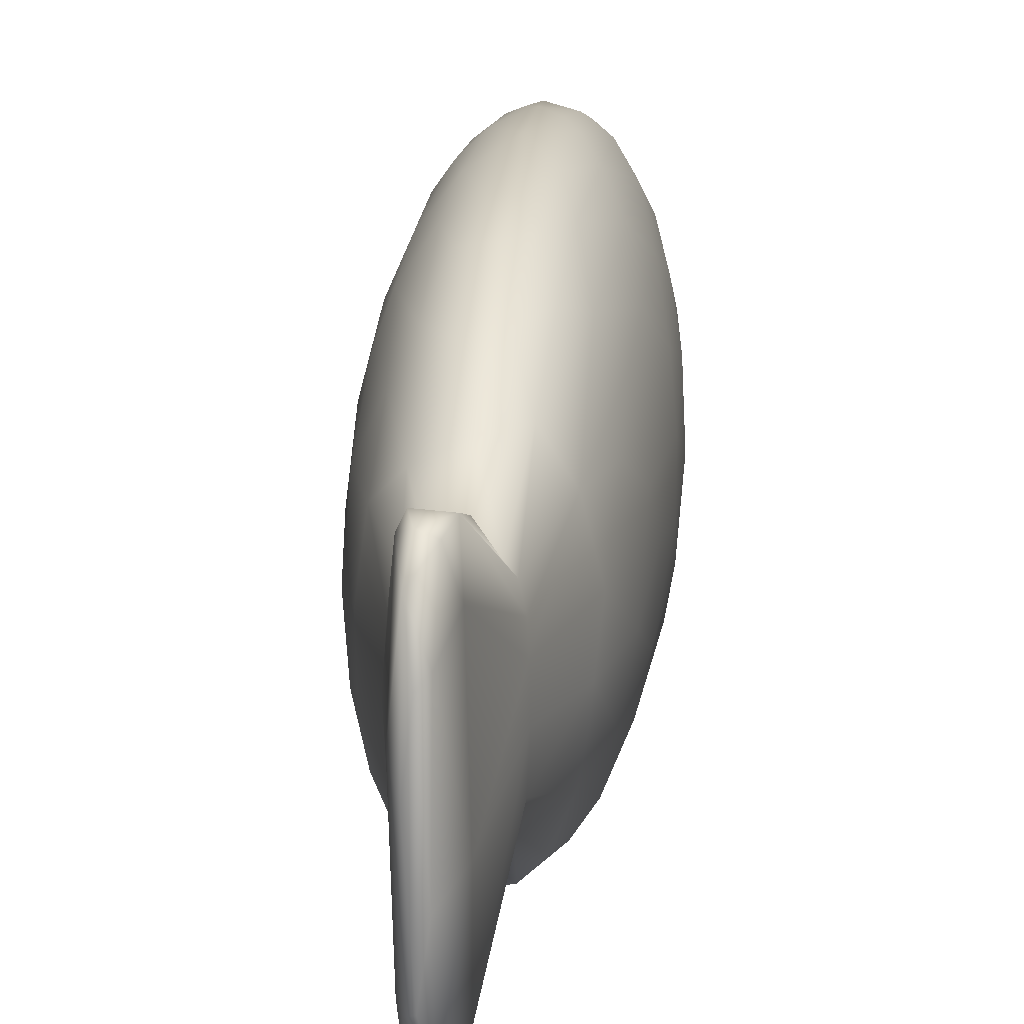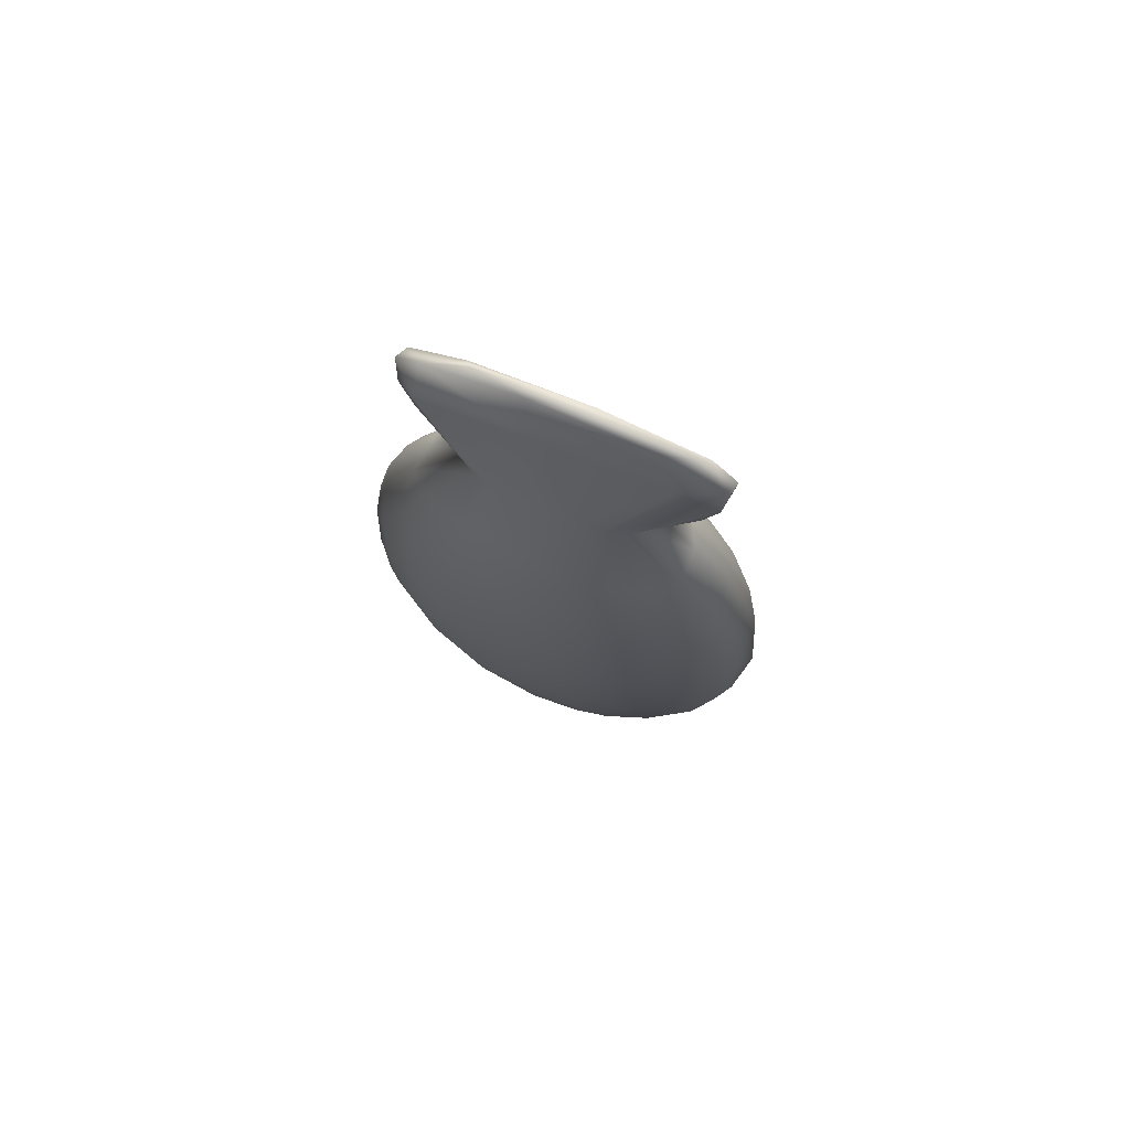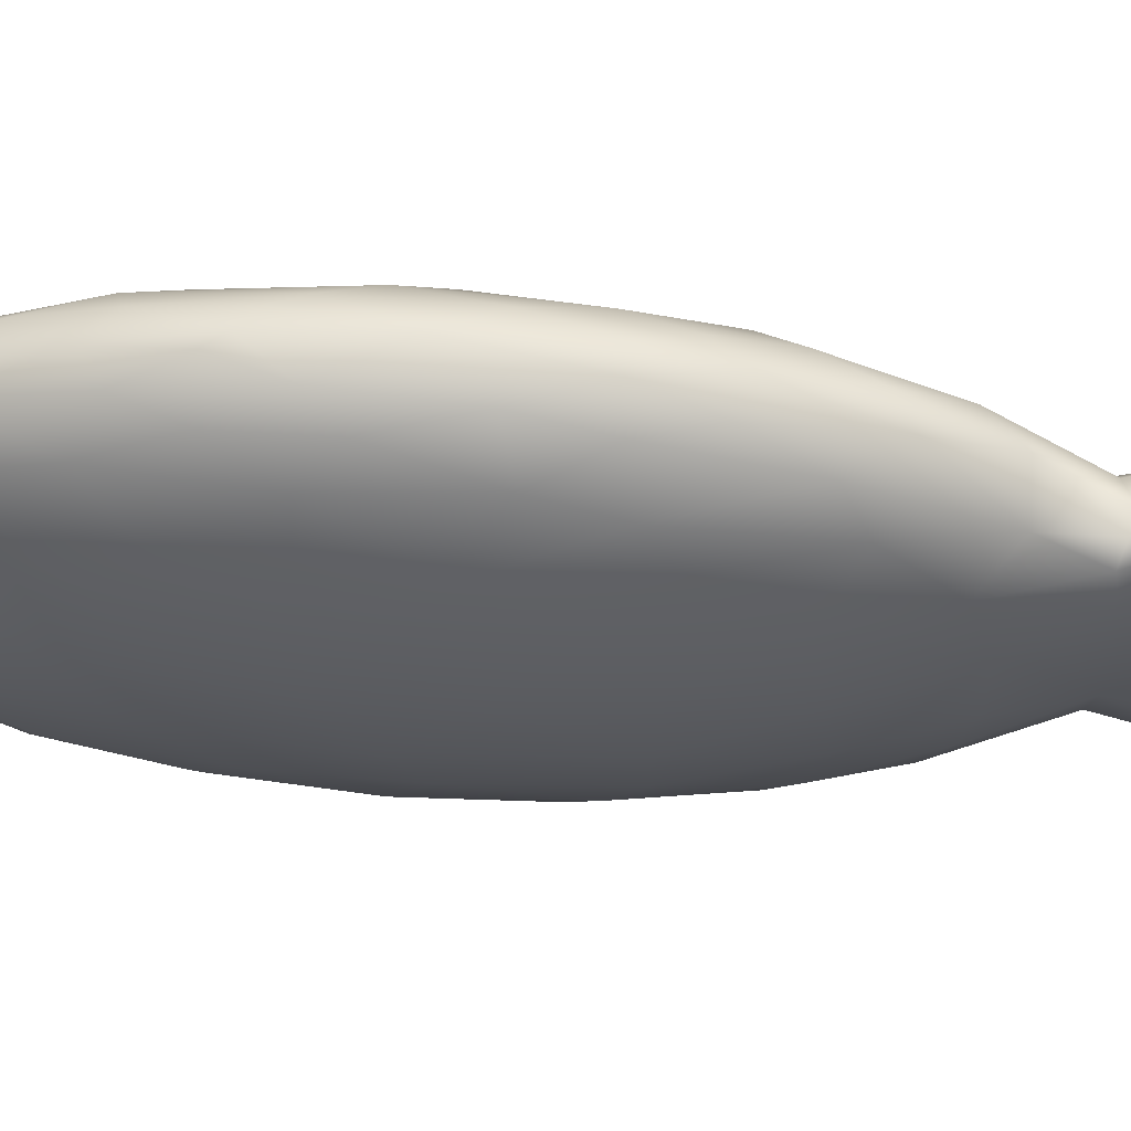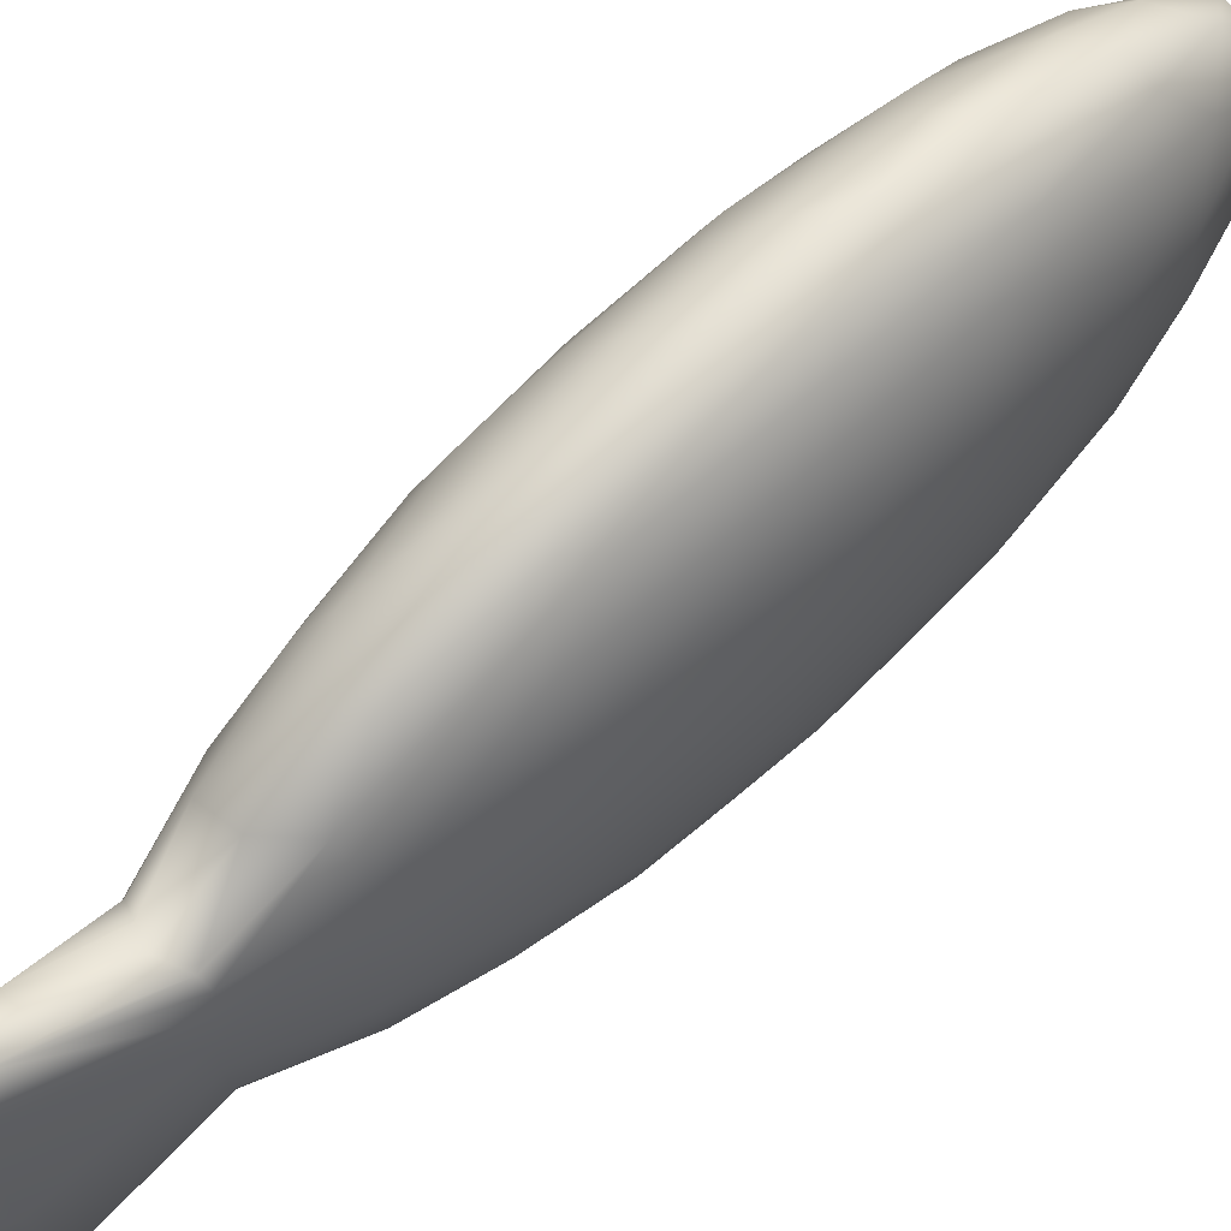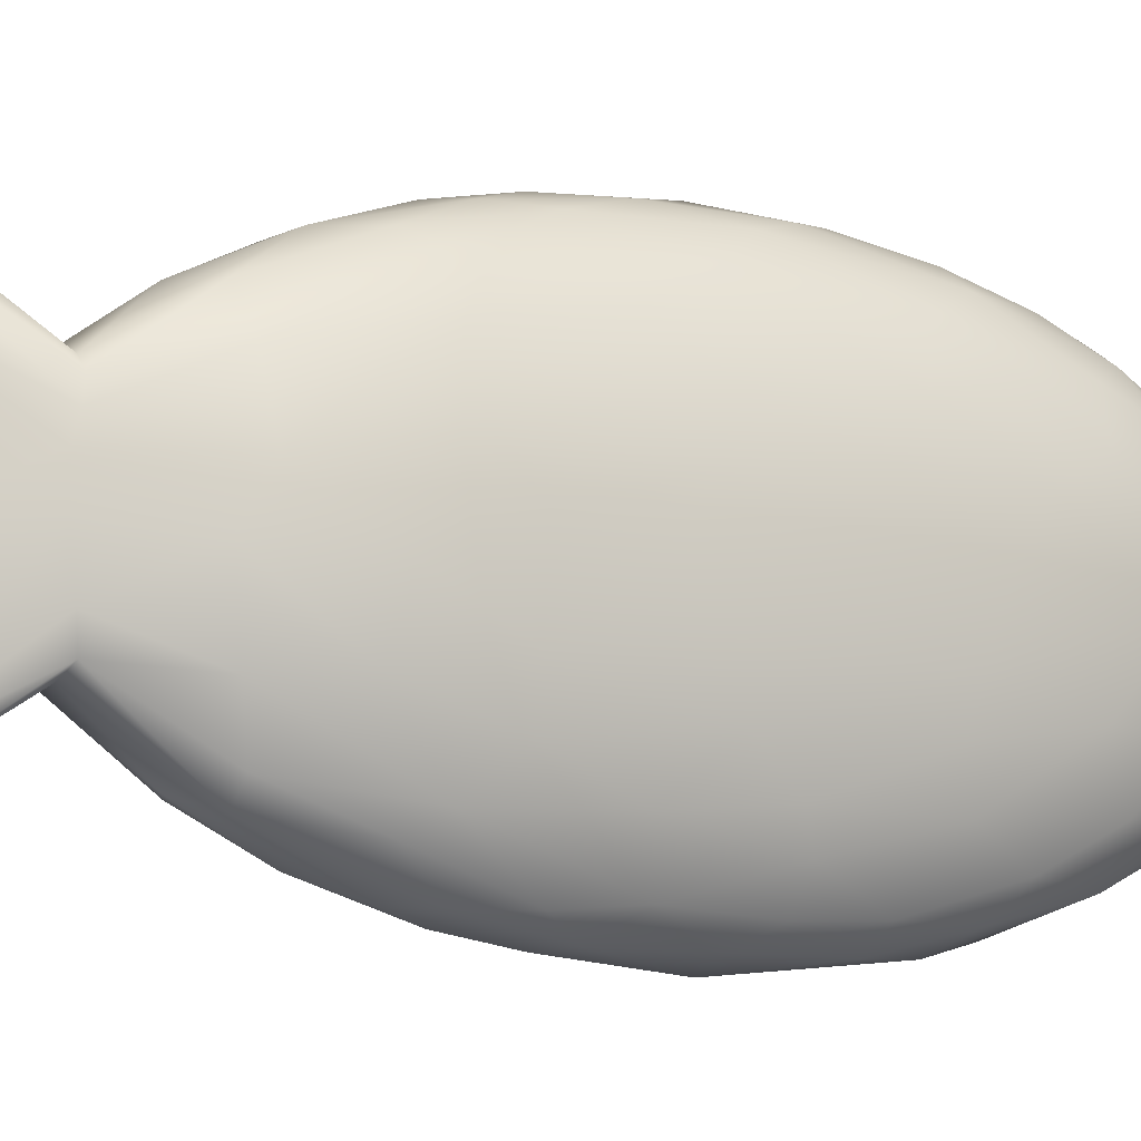
<metadata>
{"format":"obj","ext":"obj","renderer":"f3d","projection":"perspective","resolution":1024,"background":"white","views":[{"elev":20.3,"azim":5.6,"up":"+Y"},{"elev":73.9,"azim":112.6,"up":"+Z"},{"elev":59.0,"azim":-86.2,"up":"+Y"},{"elev":65.2,"azim":45.9,"up":"+Y"},{"elev":-10.9,"azim":62.9,"up":"+Y"}]}
</metadata>
<code>
o Sphere
v 0.1566 1.403 -1.9
v 0.1743 1.468 -1.85
v 0.1542 1.608 -1.682
v 0.1322 1.592 -1.748
v 0.124 1.129 -1.59
v 0.1283 1.335 -1.909
v 0.138 1.529 -1.841
v 0.1221 1.655 -1.527
v 0.1222 1.109 -1.407
v 0.159 1.246 -1.82
v 0.1325 1.219 -1.807
v 0.119 1.261 -1.861
v 0.1585 1.152 -1.624
v 0.1489 1.181 -1.729
v 0.1855 1.374 -1.851
v 0.1907 1.551 -1.711
v 0.18 1.517 -1.794
v 0.1474 1.125 -1.527
v 0.1893 1.229 -1.728
v 0.1509 1.634 -1.6
v 0.1777 1.61 -1.611
v 0.1448 1.653 -1.506
v 0.218 1.292 -1.694
v 0.2131 1.442 -1.75
v 0.2309 1.454 -1.641
v 0.2012 1.585 -1.566
v 0.1835 1.185 -1.65
v 0.1781 1.149 -1.534
v 0.2147 1.373 -1.759
v 0.2399 1.384 -1.597
v 0.2121 1.541 -1.624
v 0.2128 1.492 -1.706
v 0.2226 1.22 -1.438
v 0.2301 1.269 -1.564
v 0.2424 1.457 -1.504
v 0.1802 1.633 -1.43
v 0.2042 1.597 -1.387
v 0.1815 1.145 -1.449
v 0.2381 1.32 -1.575
v 0.2482 1.385 -1.466
v 0.2292 1.517 -1.537
v 0.2222 1.553 -1.459
v 0.159 1.124 -1.413
v 0.1858 1.151 -1.343
v 0.2452 1.32 -1.384
v 0.2472 1.374 -1.333
v 0.2202 1.554 -1.316
v 0.2381 1.499 -1.386
v 0.2367 1.269 -1.385
v 0.2461 1.439 -1.355
v 0.2416 1.401 -1.235
v 0.2304 1.361 -1.146
v 0.2069 1.369 -1.026
v 0.2167 1.537 -1.209
v 0.2174 1.495 -1.136
v 0.1557 1.651 -1.346
v 0.1492 1.124 -1.306
v 0.2008 1.206 -1.187
v 0.2231 1.251 -1.233
v 0.218 1.289 -1.125
v 0.2122 1.426 -1.056
v 0.1734 1.629 -1.28
v 0.1927 1.585 -1.192
v 0.1714 1.145 -1.267
v 0.1737 1.224 -1.052
v 0.1697 1.602 -1.154
v 0.1532 1.634 -1.222
v 0.1544 1.145 -1.202
v 0.1802 1.185 -1.155
v 0.2039 1.335 -1.029
v 0.1649 1.554 -1.038
v 0.07425 1.33 -0.9328
v 0.1418 1.602 -1.1
v 0.1325 1.145 -1.168
v 0.1507 1.2 -1.049
v 0.1528 1.492 -0.9371
v 0.1278 1.555 -1.003
v 0.135 1.651 -1.268
v 0.1244 1.121 -1.277
v 0.1238 1.213 -1.012
v 0.1099 1.168 -1.102
v 0.1141 1.135 -1.207
v 0.1689 1.453 -0.9356
v 0.1016 1.212 -1.021
v 0.07562 1.453 -0.935
v 0.1245 1.637 -1.192
v 0.1093 1.597 -1.081
v 0.05366 1.552 -1.106
v 0.08105 1.532 -1.002
v 0.04904 1.492 -1.038
v 0.1069 1.651 -1.273
v 0.0972 1.124 -1.299
v 0.06434 1.234 -1.053
v 0.04158 1.422 -1.016
v 0.09057 1.629 -1.201
v 0.07342 1.593 -1.131
v 0.07615 1.173 -1.148
v 0.08417 1.138 -1.251
v 0.04266 1.347 -1.017
v 0.04857 1.292 -1.031
v 0.04016 1.236 -1.138
v 0.01592 1.392 -1.129
v 0.07298 1.629 -1.268
v 0.03988 1.581 -1.258
v 0.05608 1.194 -1.162
v 0.05153 1.165 -1.308
v 0.02249 1.317 -1.118
v 0.02663 1.541 -1.229
v 0.02289 1.482 -1.14
v 0.04506 1.602 -1.336
v 0.08017 1.646 -1.352
v 0.07737 1.129 -1.386
v 0.004586 1.331 -1.246
v -0.004165 1.401 -1.353
v 0.01632 1.537 -1.372
v 0.01521 1.267 -1.244
v 0.003631 1.414 -1.236
v 0.06353 1.145 -1.461
v 0.02984 1.199 -1.436
v -0.000737 1.32 -1.431
v 0.01976 1.544 -1.481
v 0.02419 1.536 -1.576
v 0.01528 1.258 -1.537
v 0.009341 1.262 -1.403
v 0.03261 1.217 -1.58
v -0.003323 1.401 -1.482
v 0.003631 1.414 -1.579
v 0.0628 1.629 -1.446
v 0.04026 1.593 -1.483
v 0.08761 1.65 -1.479
v 0.09528 1.124 -1.508
v 0.03587 1.255 -1.691
v 0.01243 1.406 -1.662
v 0.06679 1.622 -1.546
v 0.0568 1.589 -1.633
v 0.05412 1.173 -1.574
v 0.08334 1.138 -1.561
v 0.02548 1.347 -1.728
v 0.05022 1.406 -1.828
v 0.03238 1.417 -1.764
v 0.07818 1.488 -1.849
v 0.088 1.629 -1.607
v 0.09552 1.597 -1.721
v 0.06669 1.347 -1.862
v 0.06849 1.542 -1.77
v 0.04393 1.54 -1.693
v 0.112 1.145 -1.646
v 0.09157 1.361 -1.9
v 0.09906 1.292 -1.877
v 0.09949 1.554 -1.802
v 0.1094 1.651 -1.546
v 0.07776 1.254 -1.819
v 0.08575 1.428 -1.89
v 0.1187 1.402 -1.918
v 0.1172 1.636 -1.626
v 0.1413 1.213 -0.8374
v 0.1365 1.195 -0.7932
v 0.09957 1.251 -0.7773
v 0.1721 1.378 -0.9265
v 0.1492 1.351 -0.7779
v 0.1456 1.216 -0.8057
v 0.1422 1.558 -0.8421
v 0.14 1.576 -0.7974
v 0.1038 1.497 -0.9321
v 0.1688 1.322 -0.935
v 0.1406 1.278 -0.9321
v 0.09136 1.283 -0.9369
v 0.1195 1.277 -0.9251
v 0.1324 1.503 -0.7176
v 0.1221 1.495 -0.7049
v 0.1311 1.223 -0.7273
v 0.1317 1.347 -0.7073
v 0.1121 1.271 -0.7176
v 0.1223 1.279 -0.7049
v 0.1133 1.551 -0.7273
v 0.1138 1.419 -0.7039
v 0.1091 1.582 -0.789
v 0.1708 1.426 -0.9273
v 0.1449 1.524 -0.7773
v 0.1023 1.216 -0.8421
v 0.1109 1.192 -0.7899
v 0.07231 1.397 -0.9265
v 0.1586 1.305 -1.873
v 0.1387 1.471 -1.888
v 0.2124 1.218 -1.58
v 0.1599 1.648 -1.475
v 0.2165 1.209 -1.324
v 0.00643 1.48 -1.29
v 0.04192 1.48 -1.764
v 0.1032 1.561 -0.8374
v 0.1268 1.191 -0.75
v 0.1176 1.584 -0.75
v 0.09938 1.216 -0.8171
v 0.09889 1.558 -0.8057
v 0.1101 1.491 -1.878
v 0.1116 1.194 -1.769
v 0.1606 1.573 -1.749
v 0.1223 1.665 -1.401
v 0.1935 1.294 -1.794
v 0.2067 1.185 -1.454
v 0.2342 1.453 -1.196
v 0.2357 1.31 -1.232
v 0.1948 1.503 -1.045
v 0.1954 1.283 -1.038
v 0.1627 1.478 -0.9396
v 0.125 1.497 -0.9251
v 0.1342 1.575 -0.7524
v 0.08177 1.296 -0.9396
v 0.02996 1.212 -1.276
v 0.00362 1.48 -1.454
v 0.01421 1.48 -1.613
v 0.009098 1.322 -1.608
v 0.04189 1.31 -1.776
v 0.05691 1.212 -1.701
v 0.08354 1.181 -1.709
v 0.1605 1.291 -0.9398
v 0.08399 1.484 -0.9398
v 0.09527 1.424 -0.7779
v 0.1103 1.199 -0.7524
f 20 3 4
f 5 147 14
f 183 12 6
f 1 183 6
f 7 197 17
f 17 2 7
f 8 155 151
f 8 20 155
f 18 9 5
f 12 183 10
f 10 14 11
f 28 18 13
f 22 20 8
f 22 186 20
f 10 199 19
f 15 1 2
f 2 17 24
f 197 3 21
f 20 21 3
f 43 9 18
f 18 28 43
f 185 27 19
f 19 23 185
f 29 24 25
f 186 36 21
f 23 199 29
f 16 21 26
f 31 26 41
f 41 25 31
f 185 34 33
f 30 25 35
f 35 25 41
f 35 48 50
f 50 40 35
f 38 28 200
f 40 45 39
f 42 26 37
f 41 26 42
f 22 198 186
f 43 28 38
f 200 187 44
f 45 202 49
f 48 42 47
f 56 36 186
f 186 198 56
f 56 62 36
f 57 9 43
f 43 38 44
f 43 44 57
f 33 49 187
f 50 201 51
f 51 46 50
f 53 70 60
f 54 63 203
f 203 55 54
f 56 67 62
f 57 44 64
f 59 60 58
f 52 51 201
f 201 55 61
f 64 44 58
f 79 9 57
f 57 64 68
f 57 68 79
f 65 69 58
f 58 204 65
f 178 53 61
f 203 83 178
f 67 73 66
f 73 71 66
f 70 53 165
f 165 204 70
f 71 205 203
f 78 67 56
f 56 198 78
f 78 86 67
f 86 87 73
f 87 77 73
f 76 71 77
f 79 68 74
f 79 74 82
f 65 216 75
f 75 166 80
f 82 74 81
f 89 164 77
f 77 87 89
f 91 86 78
f 78 198 91
f 91 95 86
f 88 90 89
f 91 103 95
f 92 82 98
f 100 101 93
f 93 105 97
f 85 90 94
f 98 81 97
f 100 72 99
f 112 9 92
f 92 98 112
f 107 116 101
f 101 209 105
f 102 94 109
f 109 188 117
f 117 102 109
f 98 97 106
f 106 97 105
f 107 100 99
f 113 116 107
f 109 88 108
f 88 96 104
f 111 103 91
f 91 198 111
f 114 120 113
f 188 108 115
f 104 110 115
f 116 124 209
f 209 119 106
f 126 212 120
f 210 115 121
f 121 129 122
f 130 128 111
f 111 198 130
f 131 9 112
f 112 118 131
f 125 136 119
f 131 118 137
f 123 132 125
f 123 212 132
f 132 214 125
f 125 214 136
f 130 142 134
f 137 118 136
f 138 213 212
f 211 122 146
f 122 129 135
f 139 141 153
f 153 144 139
f 155 143 142
f 137 136 215
f 138 139 213
f 189 146 145
f 145 143 150
f 151 142 130
f 130 8 151
f 151 155 142
f 5 9 131
f 131 137 5
f 149 152 144
f 141 145 150
f 150 4 7
f 7 195 150
f 5 137 147
f 152 149 12
f 12 11 196
f 153 141 195
f 153 195 154
f 154 148 153
f 155 4 143
f 156 168 166
f 216 161 156
f 157 161 191
f 156 161 157
f 191 181 157
f 72 208 193
f 193 158 72
f 161 216 165
f 160 161 159
f 162 206 190
f 177 192 163
f 172 160 169
f 169 179 207
f 207 192 175
f 171 161 160
f 160 172 171
f 171 172 174
f 219 191 171
f 176 218 173
f 173 158 219
f 175 176 170
f 175 194 218
f 218 176 175
f 190 206 164
f 217 194 190
f 177 194 192
f 190 194 177
f 83 205 163
f 83 179 178
f 163 179 83
f 180 168 156
f 156 181 180
f 181 219 193
f 194 217 85
f 218 194 182
f 1 154 184
f 184 154 195
f 1 184 2
f 155 20 4
f 3 197 4
f 14 147 196
f 14 13 5
f 6 154 1
f 1 15 183
f 184 195 7
f 7 4 197
f 7 2 184
f 11 14 196
f 11 12 10
f 18 5 13
f 13 14 27
f 15 199 183
f 15 29 199
f 16 17 197
f 16 197 21
f 16 32 17
f 8 198 22
f 10 19 14
f 19 27 14
f 10 183 199
f 24 17 32
f 39 23 29 30
f 20 186 21
f 19 199 23
f 23 34 185
f 24 32 25
f 25 30 29
f 21 36 26
f 28 13 27
f 27 185 28
f 49 34 39 45
f 23 39 34
f 31 32 16
f 31 16 26
f 31 25 32
f 33 200 185
f 34 49 33
f 40 30 35
f 35 41 48
f 36 37 26
f 28 185 200
f 39 30 40
f 202 45 46 51
f 42 48 41
f 44 38 200
f 187 58 44
f 45 40 46
f 52 201 61 53
f 47 42 37
f 47 37 63
f 47 54 48
f 54 201 48
f 33 187 200
f 49 59 187
f 49 202 59
f 187 59 58
f 46 40 50
f 50 48 201
f 36 62 37
f 37 62 63
f 52 60 202
f 202 51 52
f 52 53 60
f 60 70 204
f 55 201 54
f 54 47 63
f 59 202 60
f 60 204 58
f 61 55 203
f 208 100 93 167
f 15 2 24 29
f 62 67 66
f 62 66 63
f 64 58 69
f 65 204 216
f 178 61 203
f 203 205 83
f 178 159 53
f 68 64 69
f 68 69 75
f 69 65 75
f 165 216 204
f 203 63 71
f 71 63 66
f 73 67 86
f 74 68 75
f 74 75 81
f 75 80 81
f 76 77 206
f 76 205 71
f 77 71 73
f 75 216 166
f 166 168 80
f 81 80 84
f 81 98 82
f 164 206 77
f 89 87 96
f 89 217 164
f 79 82 92
f 80 168 84
f 85 94 182
f 86 95 87
f 87 95 96
f 89 90 217
f 88 89 96
f 9 79 92
f 93 84 167
f 93 97 84
f 94 99 72 182
f 93 101 105
f 85 217 90
f 95 103 96
f 81 84 97
f 100 208 72
f 102 107 99 94
f 101 100 107
f 101 116 209
f 109 94 90
f 103 104 96
f 103 111 110
f 103 110 104
f 105 209 106
f 106 112 98
f 124 116 113 120
f 107 102 113
f 102 117 113
f 109 90 88
f 108 88 104
f 108 188 109
f 111 128 110
f 110 128 129
f 106 118 112
f 113 117 114
f 210 121 122 211
f 115 108 104
f 115 110 129
f 115 210 188
f 209 124 119
f 114 117 188
f 114 188 210
f 118 106 119
f 118 119 136
f 120 123 124
f 120 114 126
f 126 127 212
f 120 212 123
f 121 115 129
f 211 127 126 210
f 119 124 123
f 119 123 125
f 126 114 210
f 189 140 133 211
f 128 130 134
f 128 134 129
f 130 198 8
f 133 127 211
f 135 143 145 146
f 134 135 129
f 134 142 135
f 212 133 138
f 212 127 133
f 133 140 138
f 212 213 132
f 146 122 135
f 146 189 211
f 214 132 152
f 132 213 152
f 214 152 215
f 139 140 189
f 139 189 141
f 142 143 135
f 136 214 215
f 215 147 137
f 213 139 144
f 138 140 139
f 213 144 152
f 218 182 72 158
f 145 141 189
f 147 215 196
f 148 149 144
f 148 154 6
f 148 6 149
f 149 6 12
f 195 141 150
f 150 143 4
f 152 196 215
f 152 12 196
f 148 144 153
f 166 216 156
f 157 181 156
f 193 219 158
f 76 162 163 205
f 159 161 165
f 163 162 190 177
f 162 76 206
f 163 192 207
f 175 170 169 207
f 165 53 159
f 167 84 168
f 169 160 179
f 171 174 173 219
f 169 170 172
f 170 176 172
f 171 191 161
f 172 176 174
f 160 159 178 179
f 173 174 176
f 173 218 158
f 175 192 194
f 164 217 190
f 163 207 179
f 167 180 193 208
f 180 167 168
f 181 191 219
f 180 181 193
f 182 194 85

</code>
